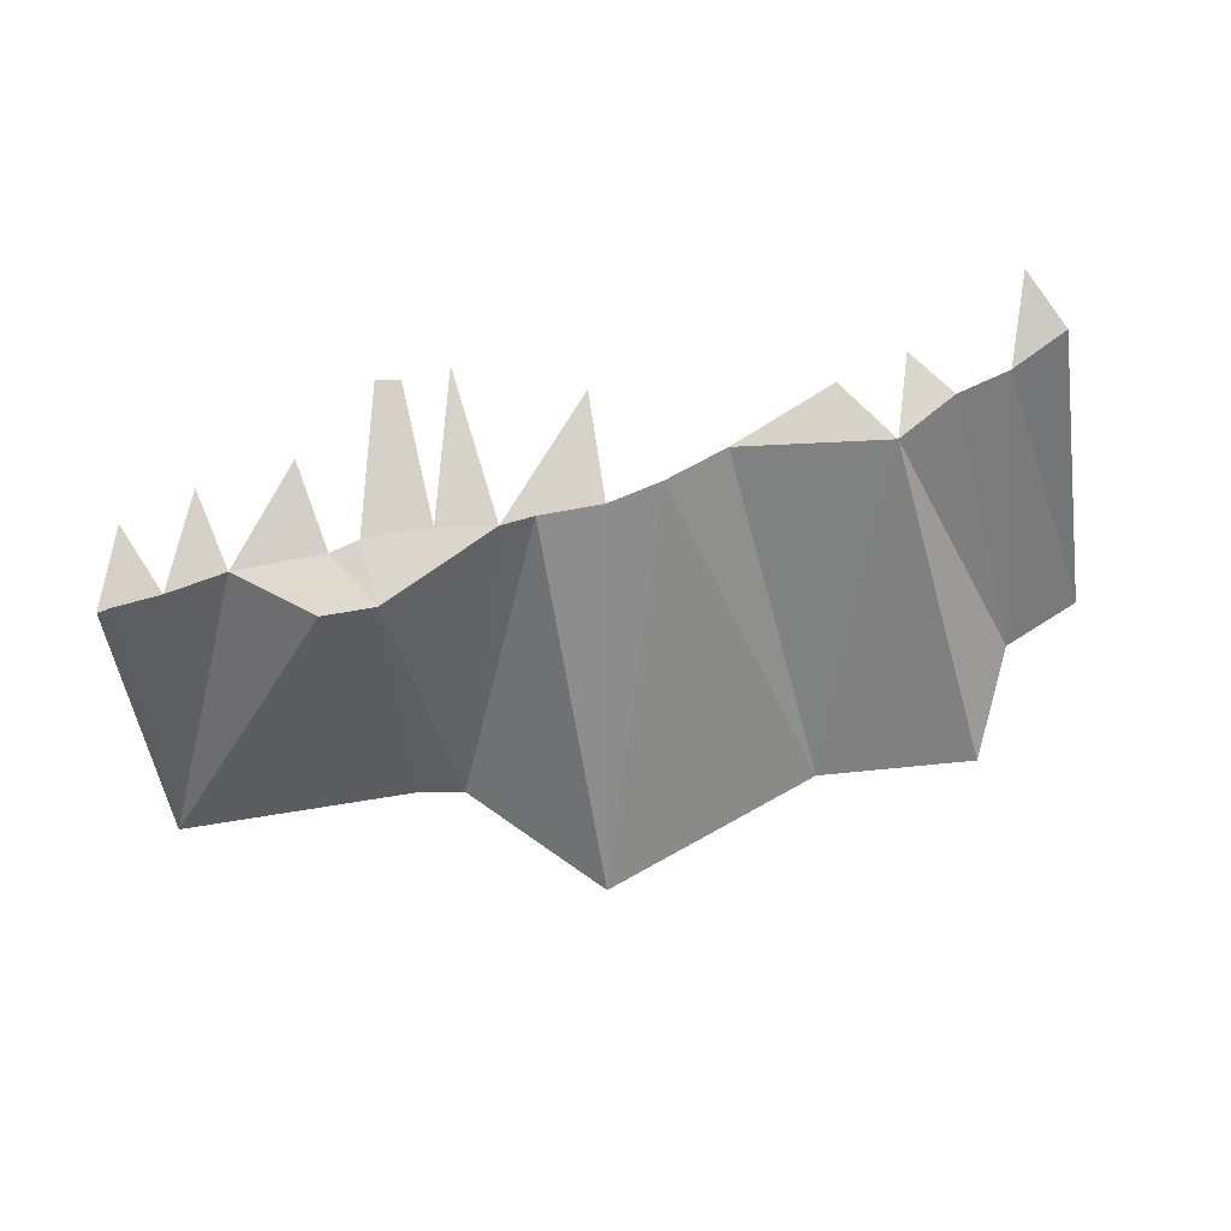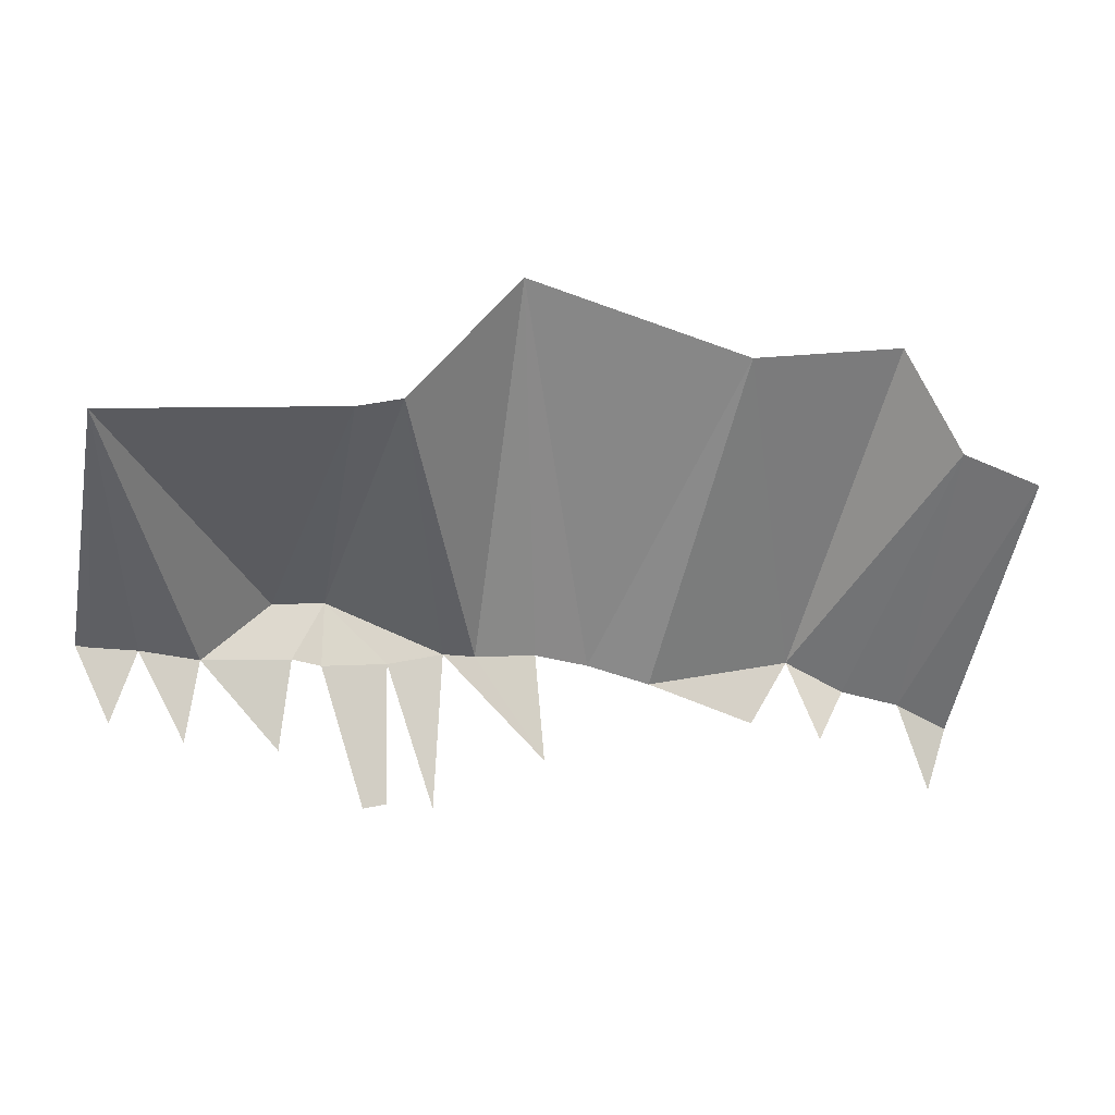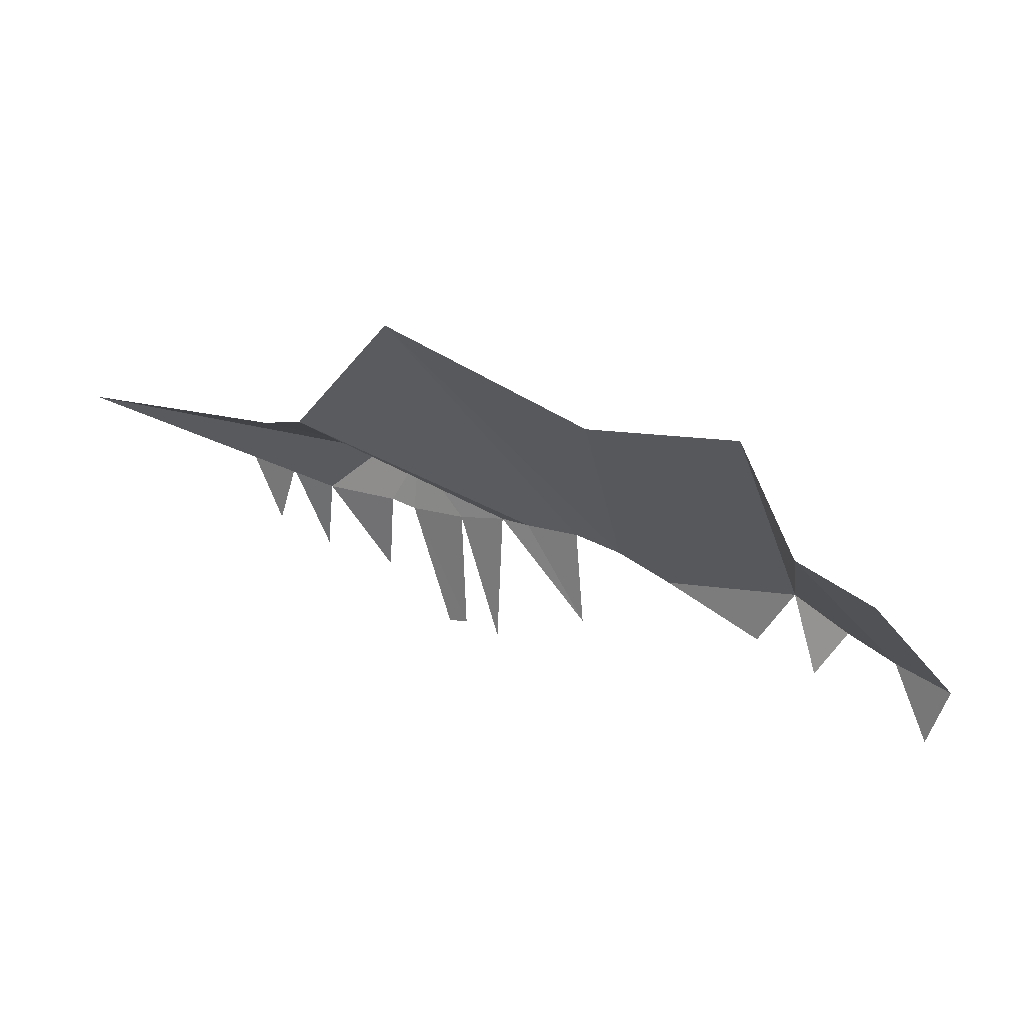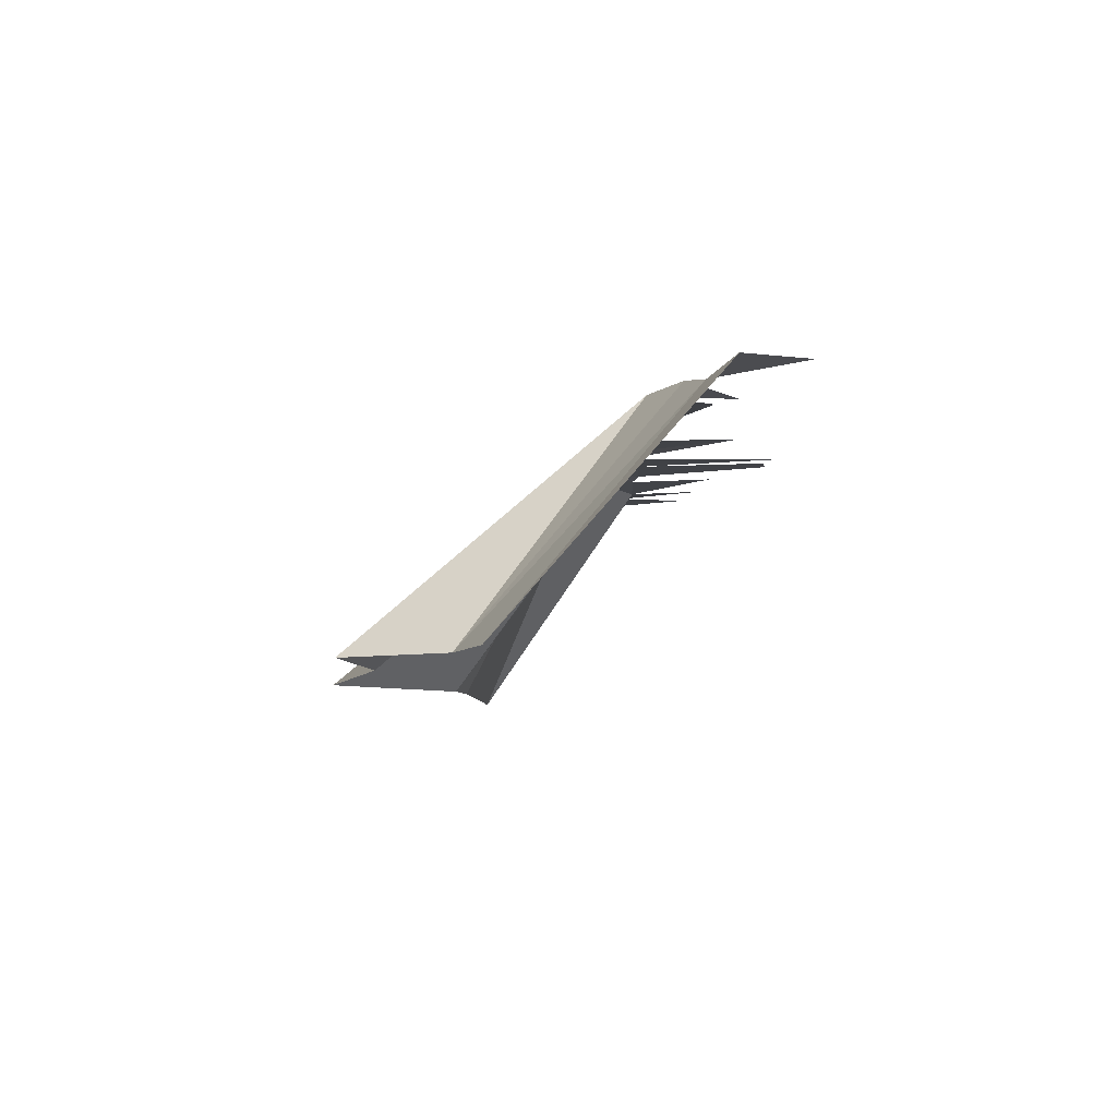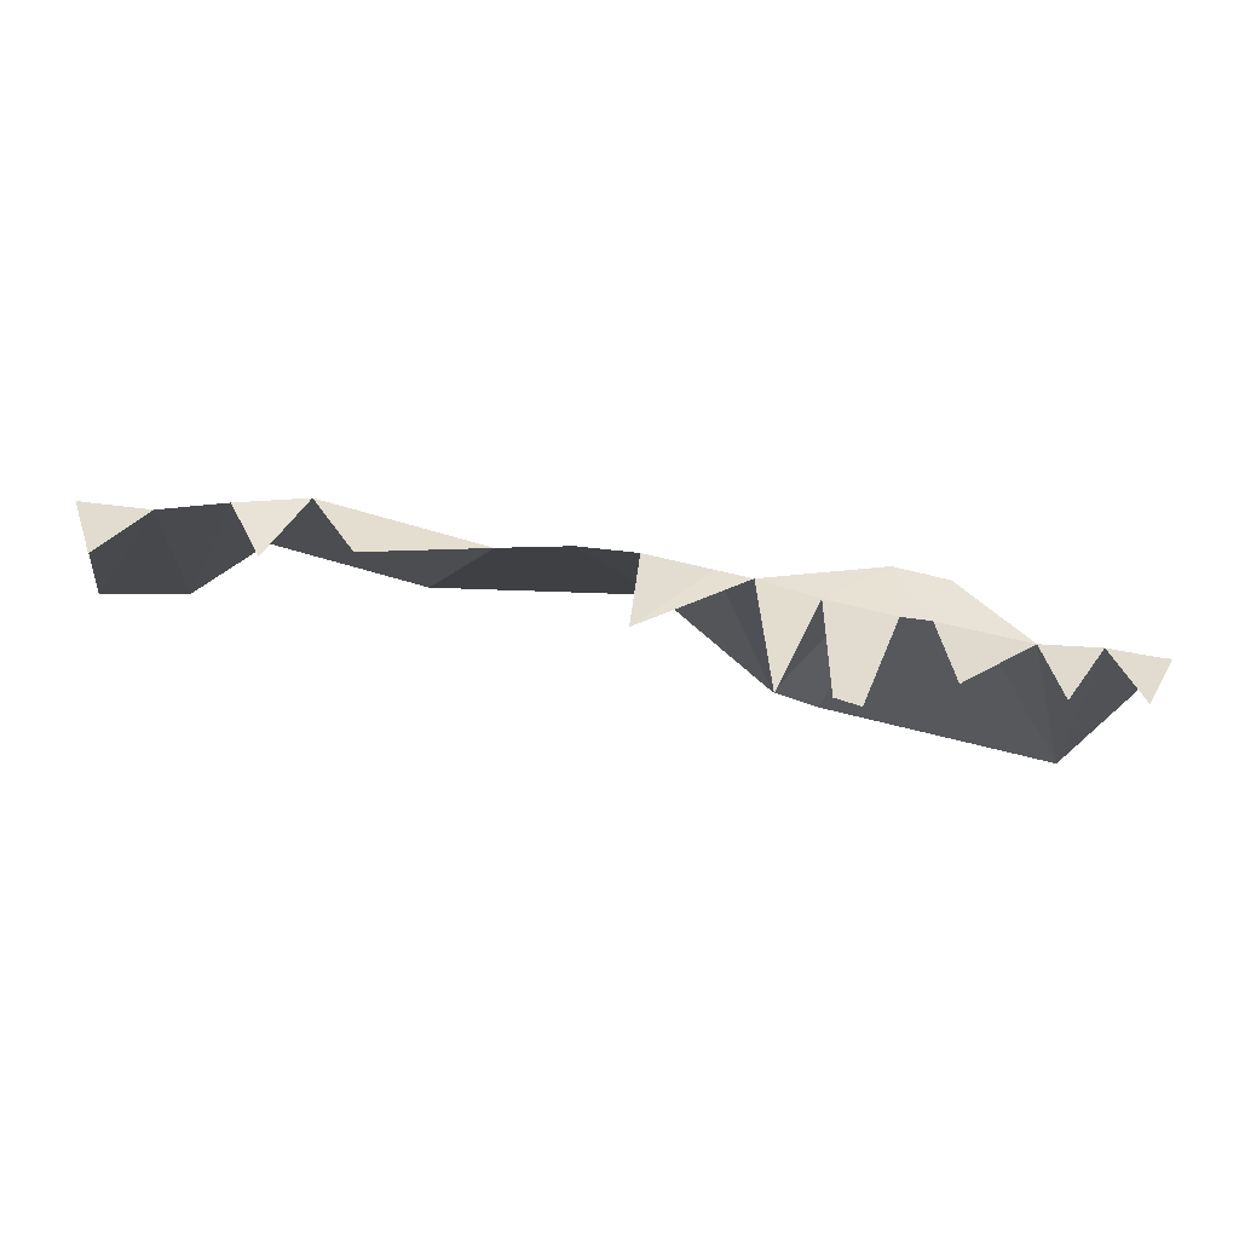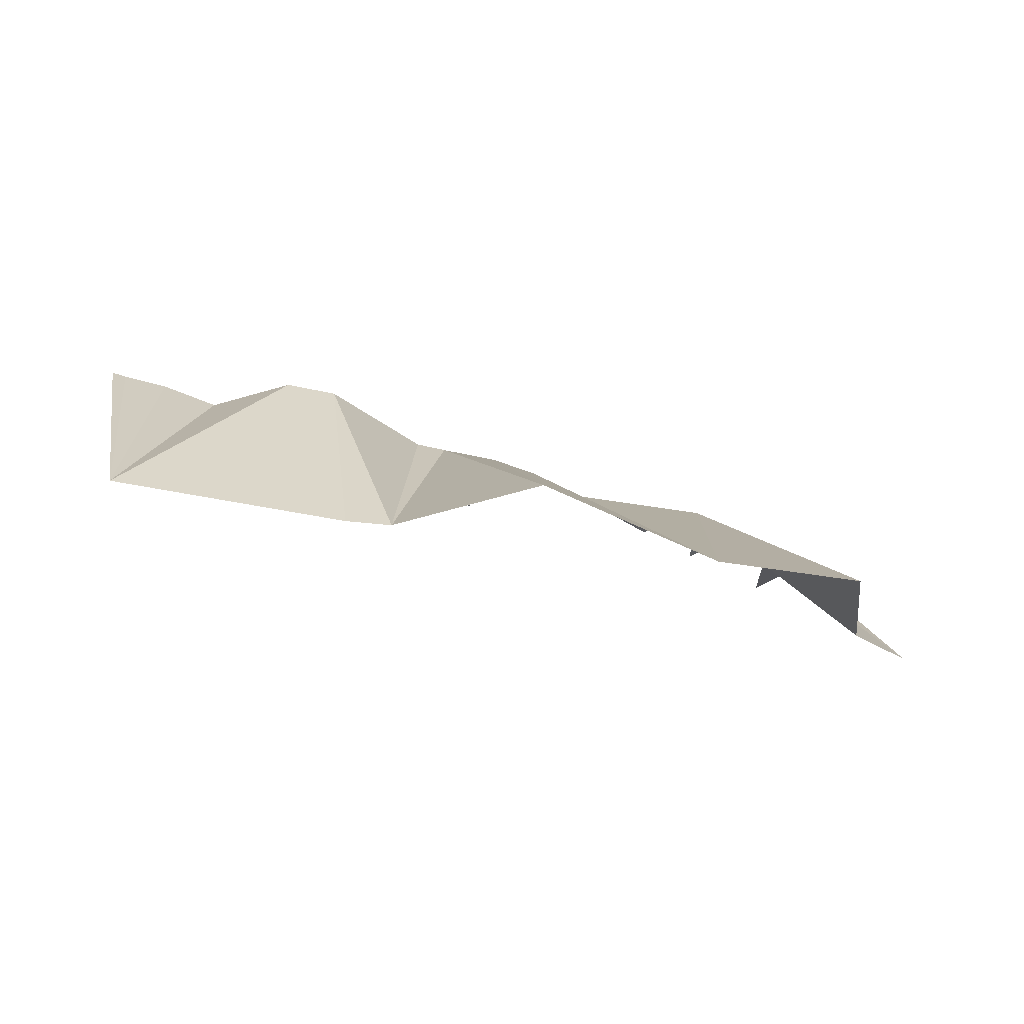
<metadata>
{"format":"obj","ext":"obj","renderer":"f3d","projection":"perspective","resolution":1024,"background":"white","views":[{"elev":78.0,"azim":-14.0,"up":"+Y"},{"elev":-12.6,"azim":-15.5,"up":"+Z"},{"elev":25.6,"azim":31.6,"up":"+Z"},{"elev":-7.2,"azim":88.6,"up":"+Y"},{"elev":-54.5,"azim":167.2,"up":"+Z"},{"elev":-33.0,"azim":-23.1,"up":"+Y"}]}
</metadata>
<code>
v -371.6 -10 389.3
v -369.8 7.337 377.8
v -370.9 7.337 377.9
v -371.6 -10 389.3
v -366.7 7.337 377.8
v -369.8 7.337 377.8
v -370.9 7.337 377.9
v -369.8 7.337 377.8
v -368.4 7.446 372.8
v -371.6 -10 389.3
v -362.6 7.065 377.3
v -366.7 7.337 377.8
v -371.6 -10 389.3
v -357.8 7.575 381.5
v -362.6 7.065 377.3
v -371.6 -10 389.3
v -355.3 -10 390.8
v -357.8 7.575 381.5
v -369.8 7.337 377.8
v -366.7 7.337 377.8
v -368.4 7.446 372.8
v -366.7 7.337 377.8
v -362.6 7.065 377.3
v -363.4 7.446 371.7
v -362.6 7.065 377.3
v -357.8 7.575 381.5
v -356.4 7.065 377.6
v -362.6 7.065 377.3
v -356.4 7.065 377.6
v -357.1 7.446 371.4
v -357.8 7.575 381.5
v -355.3 -10 390.8
v -354.1 7.575 381.7
v -357.8 7.575 381.5
v -354.1 7.575 381.7
v -356.4 7.065 377.6
v -356.4 7.065 377.6
v -354.1 7.575 381.7
v -354.3 7.17 377.3
v -354.3 7.17 377.3
v -349.6 7.446 367.9
v -351.2 7.446 367.6
v -354.3 7.17 377.3
v -354.1 7.575 381.7
v -349.7 7.17 377.6
v -354.3 7.17 377.3
v -349.7 7.17 377.6
v -349.6 7.446 367.9
v -355.3 -10 390.8
v -352.2 -10 391.5
v -354.1 7.575 381.7
v -354.1 7.575 381.7
v -352.2 -10 391.5
v -345.8 7.107 378.5
v -354.1 7.575 381.7
v -345.8 7.107 378.5
v -349.7 7.17 377.6
v -352.2 -10 391.5
v -343.5 7.212 378.4
v -345.8 7.107 378.5
v -352.2 -10 391.5
v -344.5 -10 400.3
v -343.5 7.212 378.4
v -349.7 7.17 377.6
v -345.8 7.107 378.5
v -346.4 7.17 367.7
v -343.5 7.212 378.4
v -344.5 -10 400.3
v -339.1 7.212 378.7
v -345.8 7.107 378.5
v -343.5 7.212 378.4
v -338.5 7.212 371.3
v -344.5 -10 400.3
v -335.3 7.212 378.2
v -339.1 7.212 378.7
v -344.5 -10 400.3
v -328.9 -10 396.2
v -335.3 7.212 378.2
v -343.5 7.212 378.4
v -339.1 7.212 378.7
v -338.5 7.212 371.3
v -335.3 7.212 378.2
v -328.9 -10 396.2
v -330.8 6.888 377
v -330.8 6.888 377
v -328.9 -10 396.2
v -320.5 6.612 378.9
v -330.8 6.888 377
v -320.5 6.612 378.9
v -323.2 6.612 374.4
v -328.9 -10 396.2
v -318 -10 397.8
v -320.5 6.612 378.9
v -320.5 6.612 378.9
v -318 -10 397.8
v -313.9 -10 390.7
v -320.5 6.612 378.9
v -313.9 -10 390.7
v -316.1 6.598 377
v -320.5 6.612 378.9
v -316.1 6.598 377
v -318.2 5.906 373.3
v -316.1 6.598 377
v -313.9 -10 390.7
v -312.1 5.821 376.1
v -313.9 -10 390.7
v -308.4 -10 388.9
v -312.1 5.821 376.1
v -312.1 5.821 376.1
v -308.1 6.475 374.6
v -309.6 6.475 370
v -312.1 5.821 376.1
v -308.4 -10 388.9
v -308.1 6.475 374.6
g Island3
f 1 2 3
f 4 5 6
f 7 8 9
f 10 11 12
f 13 14 15
f 16 17 18
f 19 20 21
f 22 23 24
f 25 26 27
f 28 29 30
f 31 32 33
f 34 35 36
f 37 38 39
f 40 41 42
f 43 44 45
f 46 47 48
f 49 50 51
f 52 53 54
f 55 56 57
f 58 59 60
f 61 62 63
f 64 65 66
f 67 68 69
f 70 71 72
f 73 74 75
f 76 77 78
f 79 80 81
f 82 83 84
f 85 86 87
f 88 89 90
f 91 92 93
f 94 95 96
f 97 98 99
f 100 101 102
f 103 104 105
f 106 107 108
f 109 110 111
f 112 113 114

</code>
